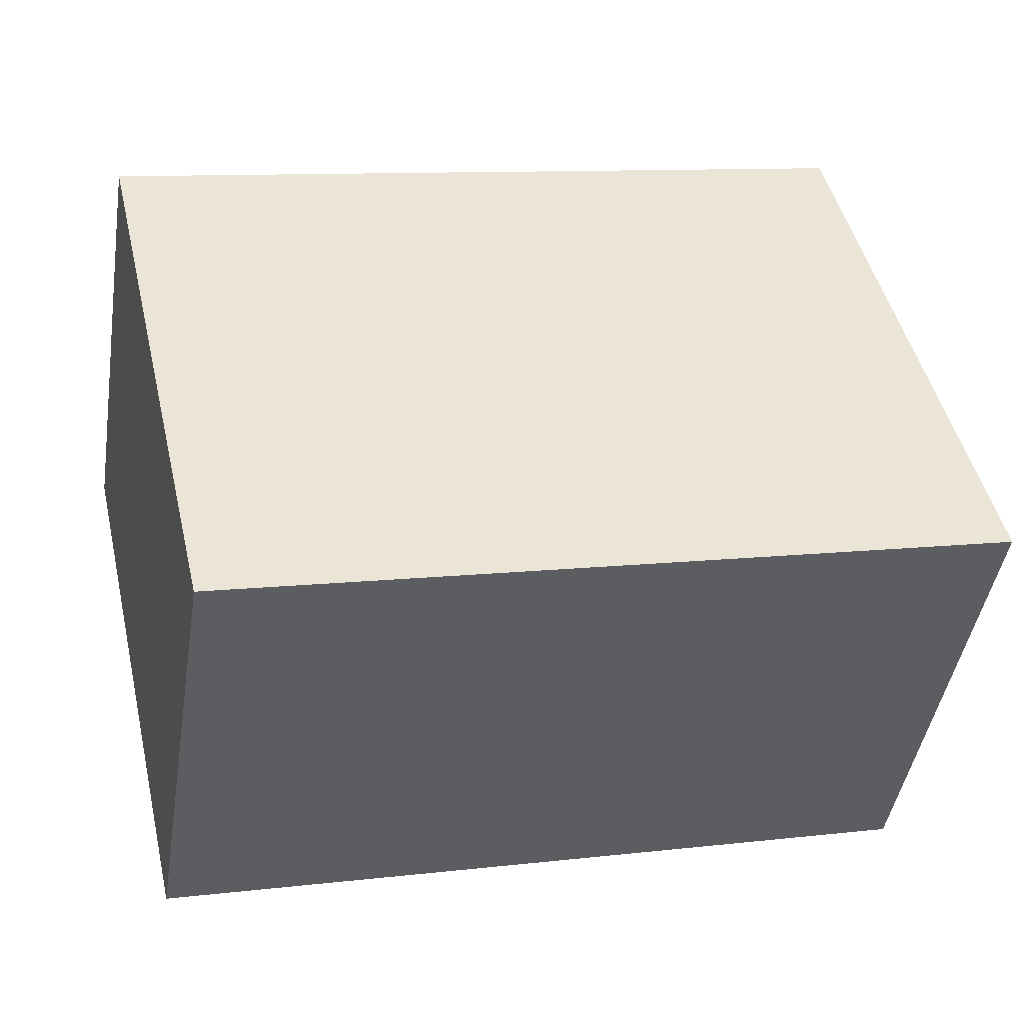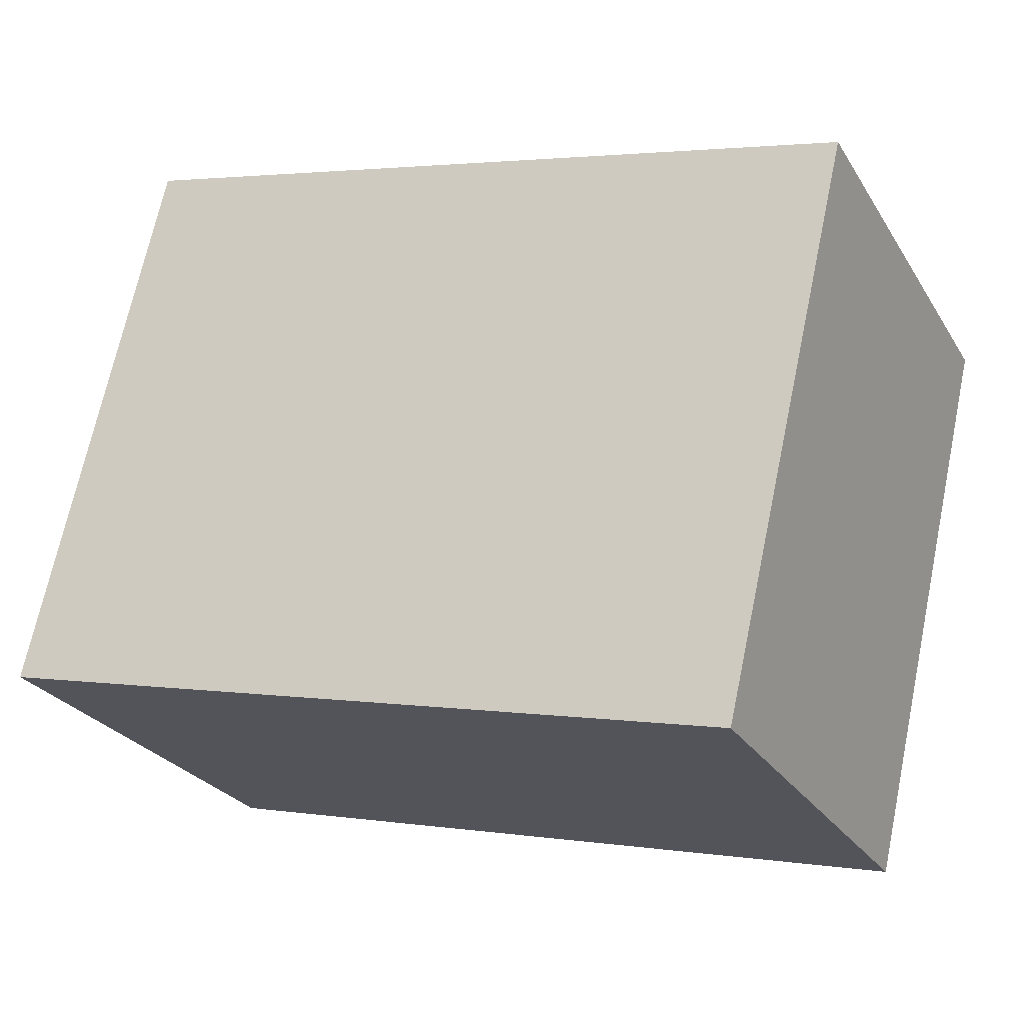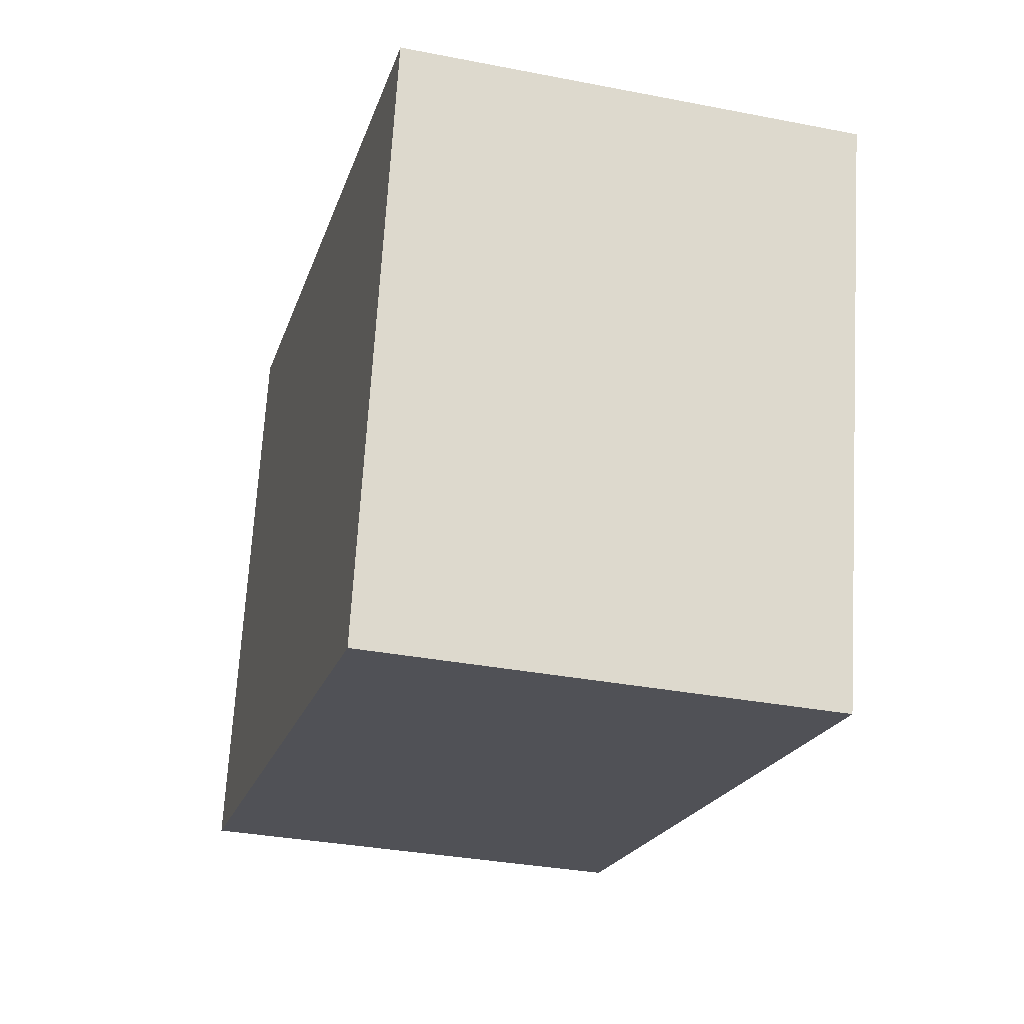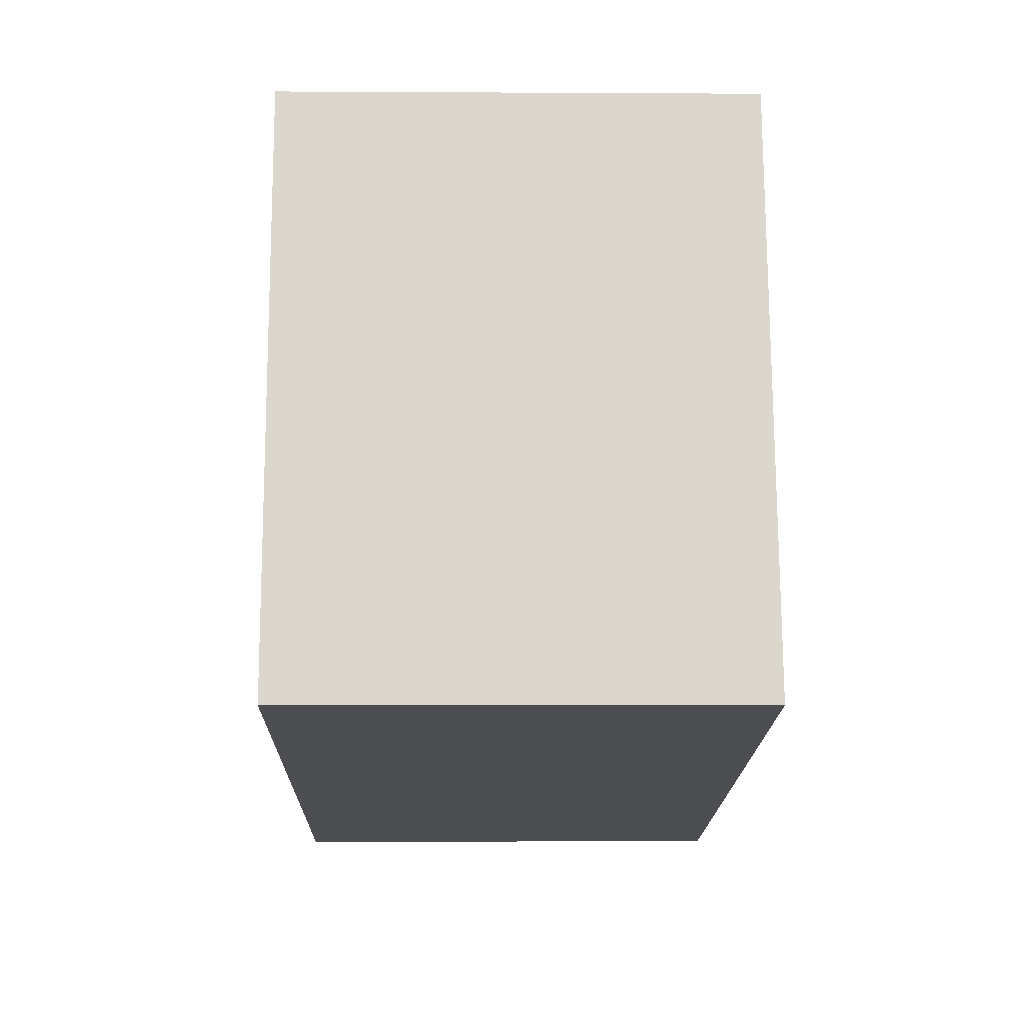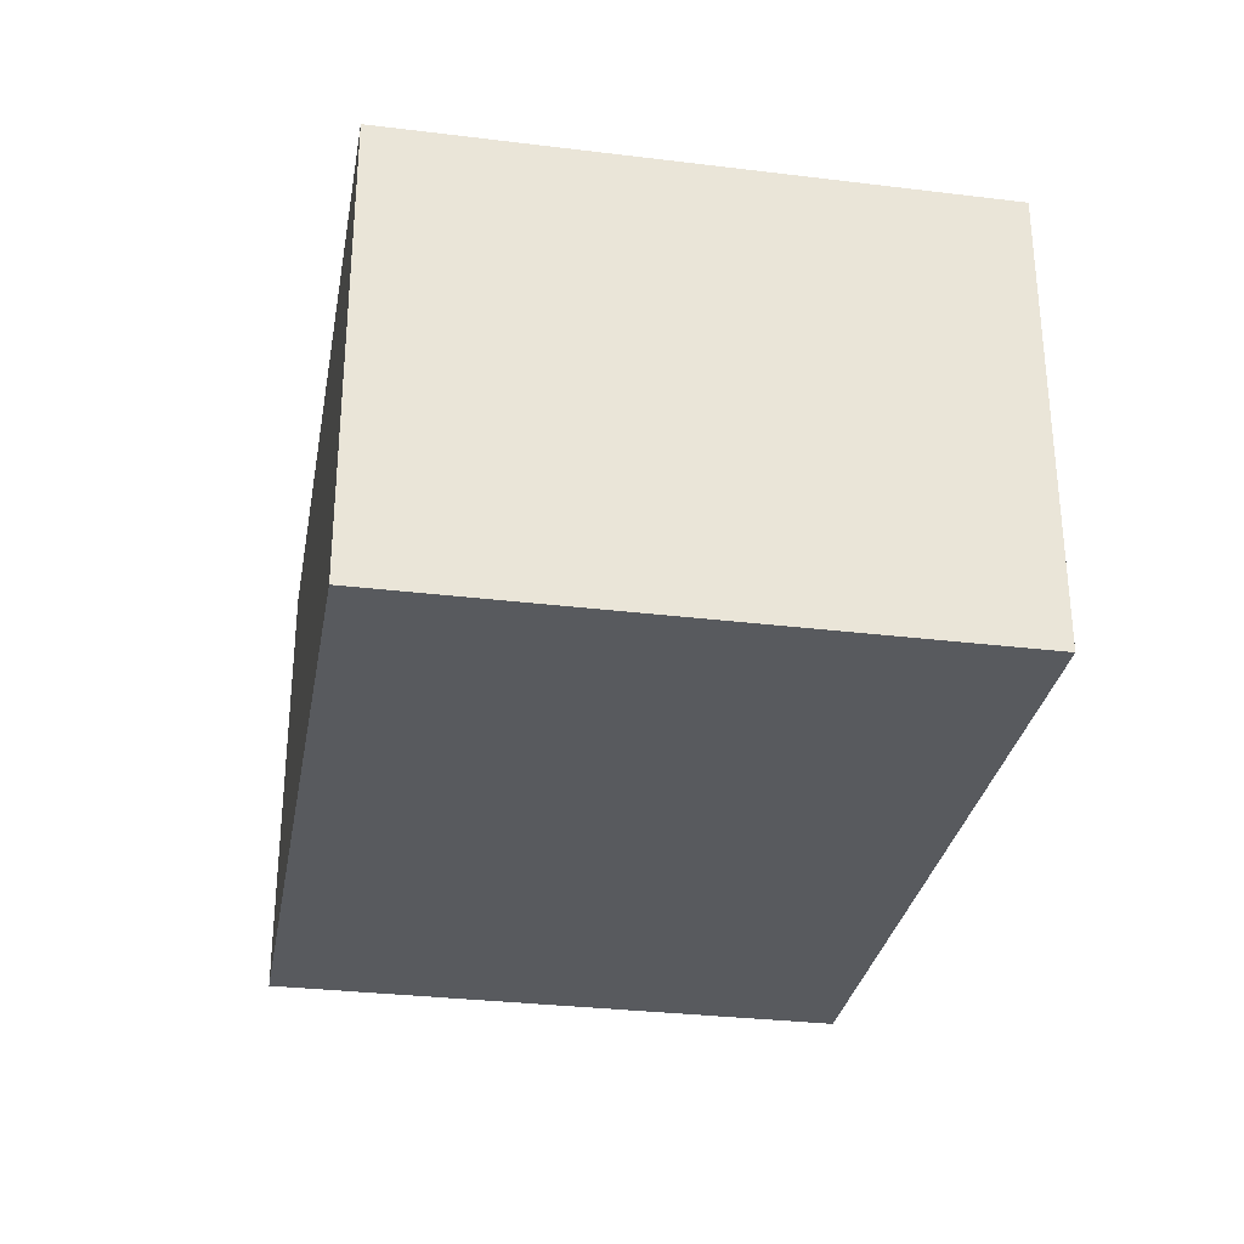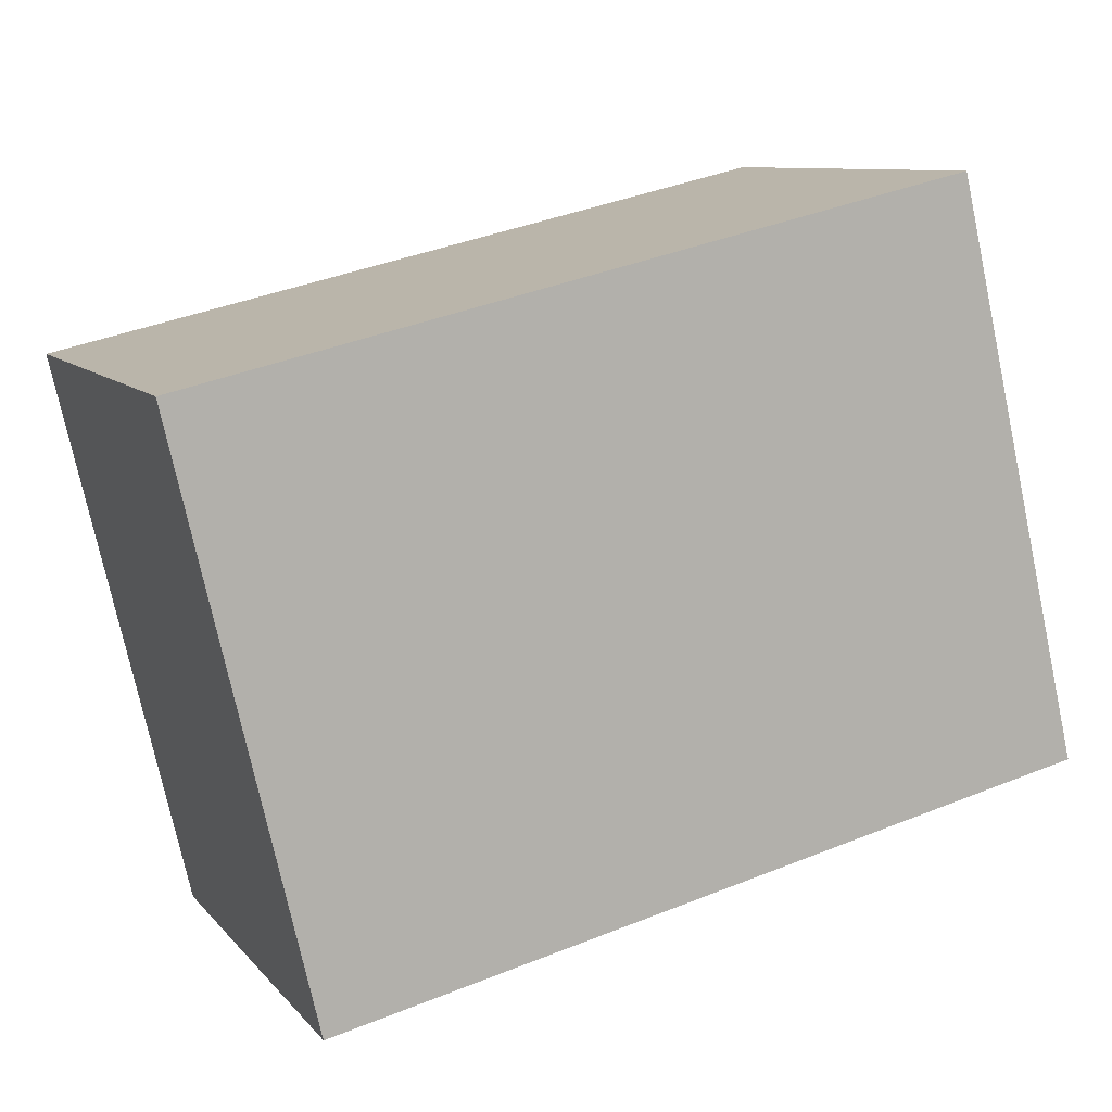
<metadata>
{"format":"obj","ext":"obj","renderer":"f3d","projection":"perspective","resolution":1024,"background":"white","views":[{"elev":-45.2,"azim":-9.1,"up":"+Z"},{"elev":-26.2,"azim":-154.8,"up":"+Z"},{"elev":-33.2,"azim":-105.0,"up":"+Z"},{"elev":-3.6,"azim":88.9,"up":"+Z"},{"elev":-30.8,"azim":-113.2,"up":"+Y"},{"elev":9.4,"azim":-22.6,"up":"+Z"}]}
</metadata>
<code>
v  3.862 2.304 0.906
v  0.676 2.304 -2.881
v  0 2.304 1.411e-16
v  4.537 2.304 -1.976
v  0.676 1.764e-16 -2.881
v  0 0 0
v  3.862 -5.548e-17 0.906
v  4.537 1.21e-16 -1.976
g defaultobject
f 1 2 3
f 2 1 4
f 5 3 2
f 3 5 6
f 6 1 3
f 1 6 7
f 7 4 1
f 4 7 8
f 8 2 4
f 2 8 5
f 5 7 6
f 7 5 8

</code>
